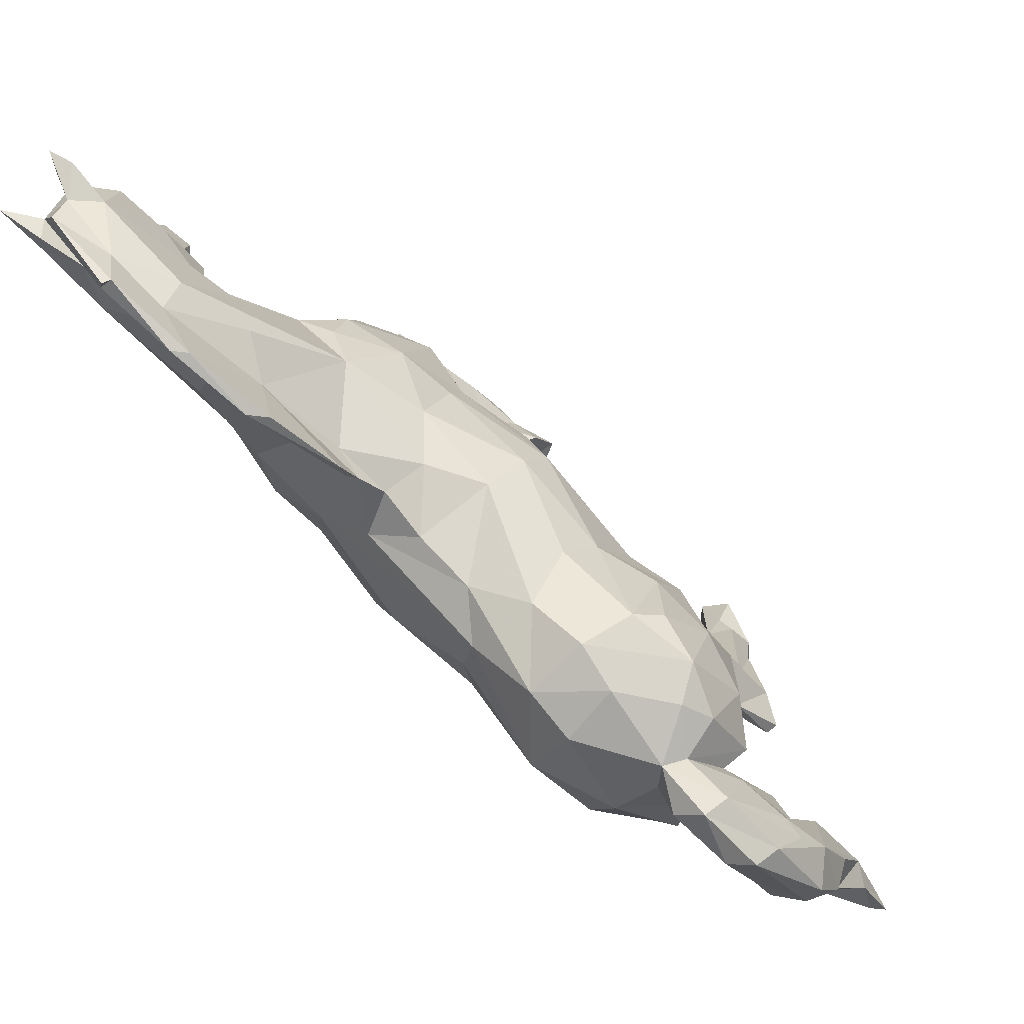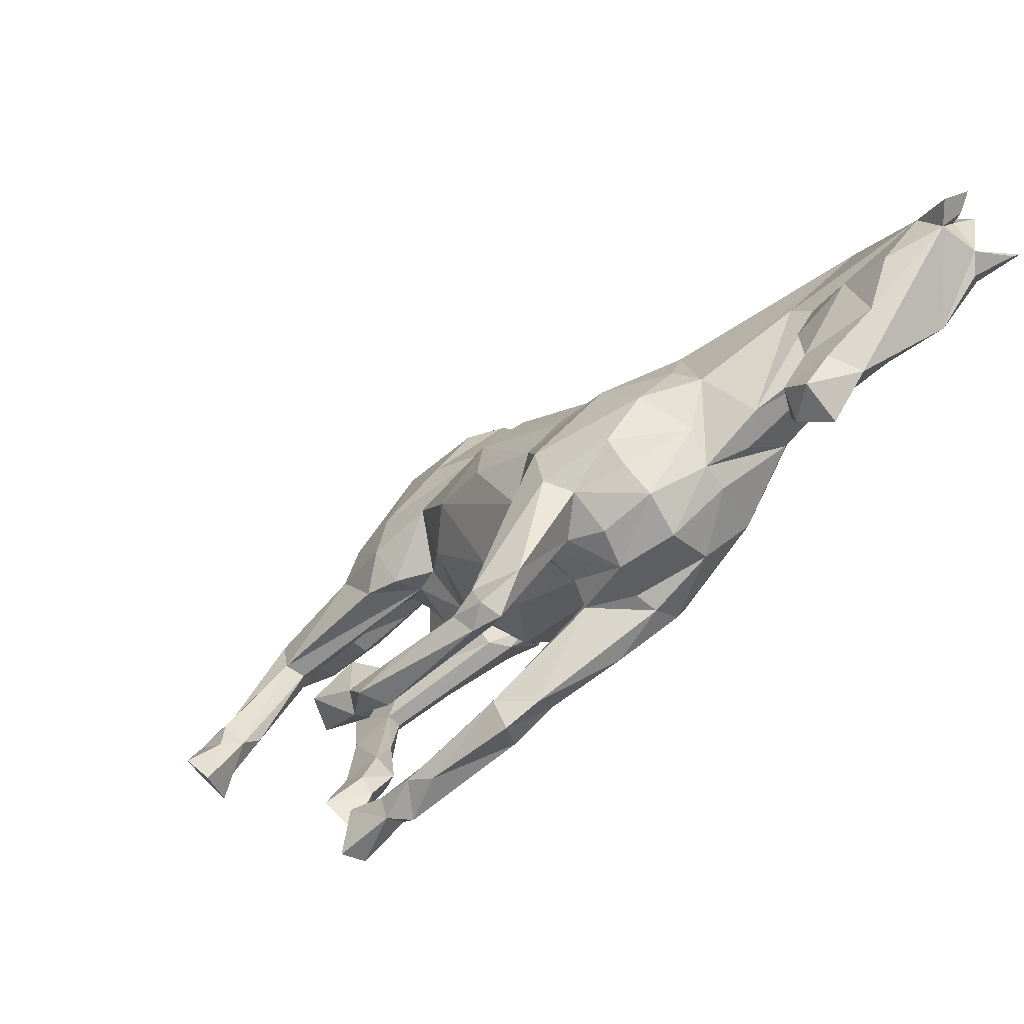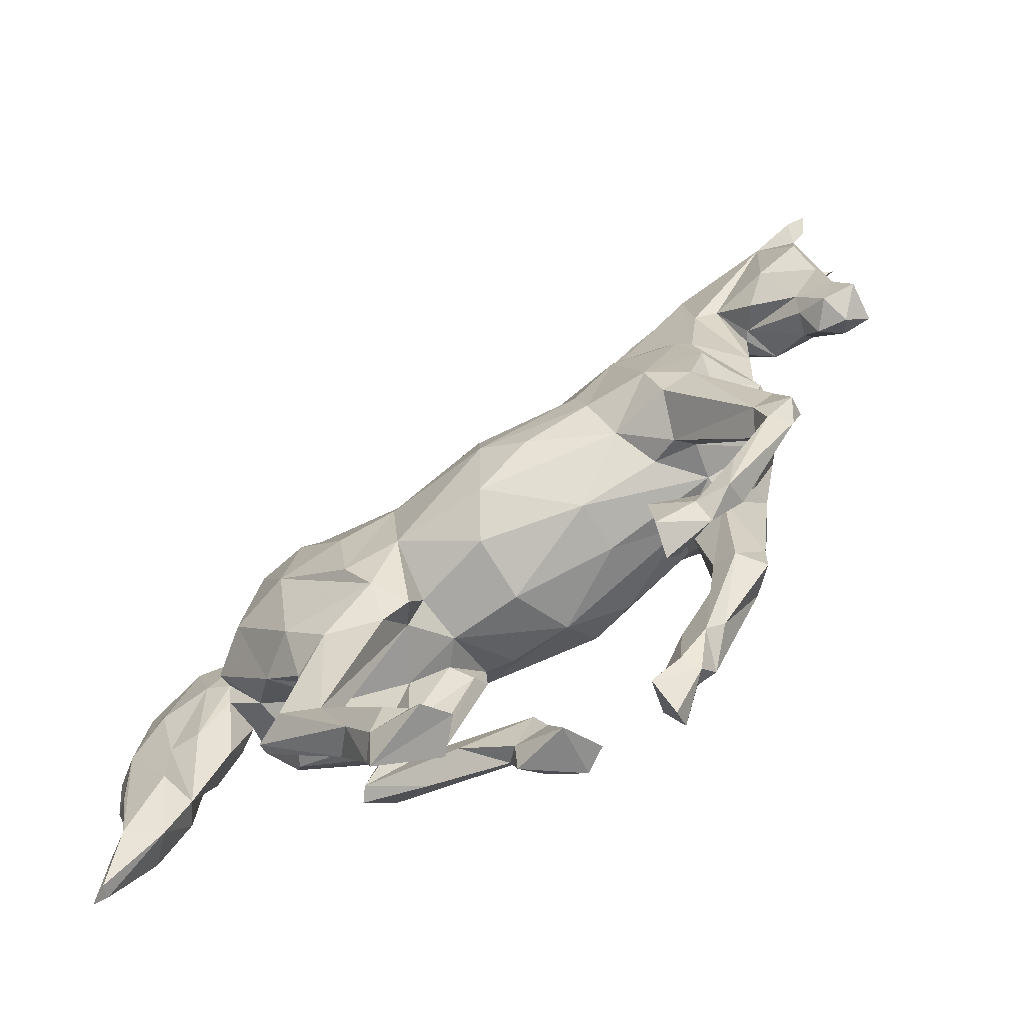
<metadata>
{"format":"obj","ext":"obj","renderer":"f3d","projection":"perspective","resolution":1024,"background":"white","views":[{"elev":25.6,"azim":-64.2,"up":"+Z"},{"elev":27.0,"azim":143.1,"up":"+Z"},{"elev":-10.7,"azim":83.6,"up":"+Z"}]}
</metadata>
<code>
v -8.751 8.676 11.72
v -8.716 8.369 11.86
v -8.841 8.697 12.05
v -9.337 9.369 11.15
v -9.27 9.295 11.12
v -9.052 8.276 11.38
v -9.408 8.569 10.83
v -9.179 8.727 10.55
v -9.13 8.676 11.04
v -8.636 8.456 11.48
v -9.009 8.832 10.72
v -7.707 8.23 11.13
v -8.274 8.968 10.11
v -6.643 8.992 9.859
v -7.192 8.524 10.54
v -8.783 7.782 11.34
v -5.681 8.819 9.854
v -5.965 9.163 9.308
v -6.29 8.595 10.06
v -7.808 8.811 9.931
v -9.611 8.18 11.29
v -5.737 8.302 9.589
v -6.202 8.78 9.092
v -5.667 8.667 9.191
v -9.697 7.611 10.63
v -7.548 7.571 10.55
v -6.924 8.389 9.198
v -9.532 7.195 10.82
v -6.451 7.96 9.805
v -5.961 8.245 9.044
v -6.246 7.975 9.452
v -7.565 7.838 8.978
v -6.968 7.249 9.76
v -10.37 6.816 10.71
v -6.512 8.126 9.124
v -10.21 6.748 10.72
v -9.573 7.408 9.95
v -10.19 6.965 10.55
v -8.662 7.381 9.233
v -8.952 6.366 10.32
v -7.368 7.271 9.395
v -7.712 6.782 9.806
v -7.641 6.366 9.687
v -7.477 7.276 9.229
v -9.546 6.325 10.12
v -7.784 7.3 9.061
v -9.723 6.619 9.965
v -8.915 6.176 8.547
v -6.344 7.084 8.622
v -8.35 5.557 9.459
v -7.14 6.943 7.737
v -6.206 7.106 8.034
v -10.2 5.806 9.755
v -10.04 5.567 9.702
v -7.641 6.452 7.436
v -5.479 6.975 7.882
v -9.231 5.752 9.011
v -6.164 6.017 8.8
v -5.581 6.502 8.304
v -5.698 7.138 7.508
v -4.657 7.218 7.067
v -4.476 6.863 7.677
v -3.876 6.524 7.09
v -4.444 6.31 7.927
v -5.314 7.229 6.493
v -4.031 6.735 6.512
v -1.432 6.698 6.756
v -1.657 6.885 6.527
v -2.223 6.586 6.994
v -1.293 6.685 6.315
v -5.298 5.579 8.577
v -6.289 7.086 6.653
v -3.783 5.896 7.523
v -4.437 5.862 8.206
v -6.805 4.768 8.53
v -1.678 6.136 6.626
v -1.246 6.262 6.379
v -8.695 5.173 8.752
v -4.385 6.716 5.892
v -1.721 6.517 6.149
v -3.496 5.494 7.636
v -4.579 6.958 5.674
v -7.829 5.861 7.111
v -6.129 5.374 8.688
v -3.592 5.988 6.797
v -3.344 5.002 7.276
v -9.793 4.803 8.755
v -3.883 4.778 7.697
v -5.026 6.945 5.4
v -1.714 6.164 6.144
v -0.644 5.601 5.598
v -9.538 4.521 8.663
v -3.488 5.566 6.417
v -0.1082 5.415 5.08
v -3.377 5.175 6.454
v -0.8966 5.228 5.084
v -0.9577 5.635 5.132
v -0.4356 5.69 4.876
v -7.097 6.009 6.121
v -4.004 6.814 4.932
v -3.88 6.082 5.566
v -3.866 5.829 5.945
v -5.438 4.49 8.222
v -5.494 6.562 5.187
v -2.655 6.497 4.521
v -8.213 4.799 7.733
v -3.054 6.292 4.148
v -2.221 5.922 4.41
v -3.74 4.924 6.165
v -7.433 4.993 6.028
v -4.584 6.168 4.78
v -6.752 5.377 5.376
v -7.967 4.269 7.577
v -2.102 6.42 4.213
v -3.862 4.299 6.654
v -5.839 5.618 4.859
v -2.354 6.293 3.756
v -8.718 3.818 7.646
v -4.32 5.523 5.223
v -5.064 5.695 4.874
v -0.249 4.93 4.837
v -8.527 3.85 7.421
v -4.423 3.905 7.24
v -8.094 3.858 7.187
v -2.561 5.635 4.259
v -0.1749 5.158 4.534
v -4.29 5.721 4.848
v -7.056 3.257 7.132
v -6.237 3.685 7.645
v -5.097 3.788 7.509
v -2.638 5.666 3.955
v -1.875 5.52 3.014
v -7.742 3.926 6.05
v -3.674 3.723 5.396
v -0.9791 4.55 4.805
v -0.6998 4.755 4.098
v -1.314 5.56 3.16
v -0.7271 4.286 4.865
v -5.084 4.679 3.951
v -1.078 5.216 3.045
v -3.996 4.243 4.759
v -4.809 2.154 6.549
v -4.18 2.845 6.543
v -0.007543 4.276 4.459
v -6.558 4.473 4.128
v -5.713 4.225 3.505
v -1.638 4.947 3.008
v -1.072 5.366 2.381
v -6.644 2.341 6.796
v -5.597 2.202 6.805
v -0.1004 4.456 3.94
v -7.719 3.612 6.854
v -4.615 3.586 3.529
v -7.257 3.746 4.336
v -1.63 4.906 2.508
v -0.7573 5.082 2.389
v -7.7 3.005 6.18
v -1.08 5.077 2.182
v -0.8635 4.784 2.564
v -8.103 1.896 4.679
v -4.013 2.067 5.701
v -1.364 4.636 2.447
v -0.5167 4.791 1.509
v -1.243 4.578 1.782
v -0.5954 4.293 2.186
v -0.2031 4.6 1.669
v -4.103 2.679 3.943
v -6.289 3.418 3.249
v -3.898 2.073 4.819
v -7.823 2.114 5.569
v -6.672 0.9942 5.898
v -7.809 2.213 4.151
v -5.799 0.7852 5.636
v -5.135 2.75 3.033
v -4.522 0.7666 4.898
v -6.079 2.407 2.759
v -7.295 2.328 3.497
v -4.66 1.722 3.326
v -1.055 3.623 1.244
v -1.687 3.26 1.522
v -1.339 3.454 0.8665
v -0.9261 3.012 1.506
v -1.73 2.892 1.623
v -8.51 0.7032 4.364
v -7.757 1.026 5.484
v -4.43 1.187 3.912
v -2.318 2.969 1.474
v -2.206 2.897 1.22
v -2.138 2.728 1.786
v -1.752 2.871 0.8806
v -5.573 2.341 2.894
v -1.749 2.39 1.303
v -1.531 2.404 0.9369
v -2.772 2.225 1.482
v -7.105 -0.3947 5.309
v -5.264 2.334 2.648
v -6.015 2.102 2.299
v -4.966 2.083 2.719
v -4.969 1.672 2.89
v -2.029 2.349 1.069
v -8.179 0.8404 2.843
v -7.171 1.591 2.506
v -8.02 0.05297 5.122
v -4.36 -0.09469 4.392
v -3.839 0.9127 3.794
v -5.46 -0.1275 5.059
v -4.336 0.9389 3.489
v -5.686 1.708 1.98
v -4.868 1.007 2.603
v -3.848 0.3003 4.085
v -3.536 0.487 3.456
v -3.559 1.321 1.178
v -2.474 1.602 1.324
v -3.436 1.183 1.341
v -6.615 -0.7445 5.131
v -3.965 0.9365 1.859
v 0.2809 1.271 1.557
v 0.3784 0.7842 1.688
v -0.05446 1.19 0.9725
v -0.7493 0.741 1.592
v -2.742 1.152 0.7618
v -0.3254 0.6906 1.694
v -5.616 -1.106 4.416
v -4.307 0.2531 2.848
v -4.743 1.329 1.446
v -0.429 0.7387 1.005
v -7.334 0.1732 1.702
v -5.243 -0.1021 2.335
v -4.92 -0.1716 2.607
v -3.646 0.7275 0.5609
v -0.2 0.1152 0.8377
v -3.362 0.2149 0.8082
v -8.176 -0.5144 4.514
v -3.662 -0.4421 3.215
v -4.808 0.5181 1.645
v -0.6463 0.3207 1.751
v -8.541 0.0286 3.71
v -5.659 0.7492 1.363
v -2.428 -0.5226 1.919
v -1.117 0.6492 1.452
v -6.944 -1.37 4.624
v -0.2813 0.1104 1.34
v -4.357 -1.043 3.359
v -0.8641 0.3923 0.9743
v -2.647 -0.3275 1.725
v -4.122 0.4888 1.24
v -1.128 -0.1981 1.505
v -7.528 -1.435 4.164
v -4.242 -0.5203 2.508
v -0.4147 0.07492 0.9098
v -3.605 -0.9218 1.993
v -3.978 -0.8318 2.595
v -3.009 -0.5976 1.478
v -8.052 -0.5765 2.344
v -5.814 -0.7876 1.705
v -3.435 0.1986 0.5469
v -1.581 -0.2363 1.094
v -5.964 -1.803 3.648
v -2.772 -1.15 1.861
v -8.091 -1.36 3.35
v -7.111 -1.806 3.796
v -6.055 -0.7242 1.323
v -2.989 -1.44 1.391
v -6.608 -0.7317 1.311
v -4.766 -1.324 2.631
v -3.093 -1.311 1.266
v -5.944 -1.408 2.372
v -8.002 -1.265 2.894
v -7.711 -1.628 3.343
v -6.279 -2.082 2.851
v -8.345 -1.675 2.689
v -7.333 -1.449 2.26
v -8.07 -2.45 3.064
v -6.764 -1.499 2.019
v -7.042 -1.235 1.615
v -8.445 -2.23 2.904
v -6.818 -1.906 2.751
v -7.85 -2.035 1.981
v -6.489 -1.903 2.43
v -7.678 -1.72 1.991
v -6.983 -2.3 2.718
v -5.881 -1.871 1.537
v -6.526 -1.685 1.583
v -5.85 -2.422 1.827
v -8.32 -2.558 2.037
v -6.033 -2.085 0.9913
v -6.934 -3.014 2.199
v -8.245 -3.03 2.101
v -6.399 -2.305 0.9152
v -5.023 -2.48 0.6573
v -7.504 -2.752 1.267
v -6.914 -3.285 1.896
v -7.837 -3.234 2.225
v -6.071 -2.863 1.577
v -6.863 -2.527 0.8893
v -5.37 -2.474 0.295
v -5.122 -2.937 1.073
v -4.437 -2.896 0.1217
v -5.825 -2.667 0.2278
v -6.346 -3.507 1.457
v -6.953 -3.445 0.7702
v -7.075 -2.881 0.7946
v -4.581 -3.546 0.1462
v -4.962 -3.003 -0.3665
v -6.949 -3.691 1.045
v -5.49 -3.164 -0.009331
v -5.461 -3.585 0.7161
v -4.162 -3.818 -0.7238
v -4.334 -3.745 -0.9021
v -6.034 -3.677 0.5021
v -5.482 -3.487 0.1262
v -4.678 -3.722 -0.2791
v -4.095 -3.952 -1.017
f 2 1 3
f 3 1 6
f 4 5 8
f 5 4 9
f 7 4 8
f 1 10 6
f 6 2 3
f 8 5 11
f 7 9 4
f 5 9 11
f 13 9 10
f 2 10 1
f 13 10 14
f 10 12 15
f 14 10 15
f 17 18 14
f 6 10 9
f 17 14 19
f 6 16 2
f 13 11 9
f 14 20 13
f 14 15 19
f 21 6 9
f 22 17 19
f 23 14 18
f 10 2 16
f 18 17 24
f 9 25 21
f 25 9 7
f 27 20 14
f 6 28 16
f 10 16 12
f 23 18 24
f 24 17 22
f 15 12 26
f 27 14 23
f 19 15 29
f 22 19 29
f 25 7 8
f 8 11 13
f 24 30 23
f 30 24 22
f 15 26 29
f 21 28 6
f 26 12 16
f 29 31 22
f 32 20 27
f 32 13 20
f 23 35 27
f 23 30 35
f 31 30 22
f 33 29 26
f 36 28 21
f 37 25 8
f 30 31 35
f 38 21 25
f 38 34 21
f 39 8 13
f 40 16 28
f 32 39 13
f 21 34 36
f 27 35 32
f 31 41 35
f 41 29 33
f 41 31 29
f 32 35 41
f 39 37 8
f 42 26 16
f 43 16 40
f 26 42 33
f 32 46 39
f 41 44 32
f 25 47 38
f 43 42 16
f 44 46 32
f 45 40 28
f 41 33 42
f 44 41 42
f 38 36 34
f 47 25 37
f 49 44 42
f 46 44 49
f 50 40 45
f 47 37 48
f 51 39 46
f 49 52 46
f 53 36 38
f 36 45 28
f 49 42 43
f 54 45 36
f 55 37 39
f 51 46 52
f 47 53 38
f 52 49 56
f 36 53 54
f 47 48 57
f 51 55 39
f 61 60 56
f 56 59 62
f 61 56 62
f 58 49 43
f 56 49 58
f 55 48 37
f 58 43 40
f 56 58 59
f 52 56 51
f 60 61 65
f 60 51 56
f 66 61 62
f 68 69 67
f 68 67 70
f 64 62 59
f 63 62 73
f 71 59 58
f 65 72 60
f 74 64 59
f 62 63 66
f 60 72 51
f 74 59 71
f 53 47 57
f 77 70 67
f 75 40 50
f 62 64 73
f 79 65 61
f 69 76 67
f 50 45 78
f 64 74 73
f 65 79 82
f 76 69 81
f 83 48 55
f 58 40 75
f 69 73 81
f 77 67 76
f 78 45 54
f 72 55 51
f 79 61 66
f 63 73 85
f 85 69 68
f 80 68 70
f 84 58 75
f 81 86 76
f 54 53 87
f 84 71 58
f 88 74 71
f 85 73 69
f 89 72 65
f 81 73 74
f 65 82 89
f 90 77 76
f 85 66 63
f 92 78 54
f 68 93 85
f 70 77 94
f 80 93 68
f 90 95 80
f 96 77 90
f 96 91 77
f 80 97 90
f 77 91 94
f 81 74 88
f 93 66 85
f 76 95 90
f 57 87 53
f 98 80 70
f 55 72 99
f 89 82 100
f 66 93 102
f 66 101 79
f 82 79 101
f 103 71 84
f 71 103 88
f 88 86 81
f 102 101 66
f 80 95 93
f 98 97 80
f 55 99 83
f 72 104 99
f 82 101 105
f 75 103 84
f 104 72 89
f 54 87 92
f 50 78 75
f 76 86 95
f 57 48 106
f 107 89 100
f 105 100 82
f 94 98 70
f 48 83 106
f 108 105 101
f 100 105 107
f 102 93 109
f 89 111 104
f 83 99 110
f 75 78 113
f 107 111 89
f 97 96 90
f 115 95 86
f 109 93 95
f 108 114 105
f 114 107 105
f 101 102 119
f 114 117 107
f 118 78 92
f 99 104 112
f 88 103 123
f 121 94 91
f 116 112 104
f 108 101 125
f 104 111 120
f 94 126 98
f 83 110 124
f 88 123 115
f 98 126 97
f 122 57 106
f 83 124 106
f 120 116 104
f 115 86 88
f 96 97 126
f 94 121 126
f 78 124 113
f 125 101 119
f 96 121 91
f 109 95 115
f 57 122 87
f 127 120 111
f 127 119 120
f 107 127 111
f 103 75 129
f 99 112 110
f 130 103 129
f 130 123 103
f 107 131 127
f 132 107 117
f 110 133 124
f 125 119 127
f 131 125 127
f 92 87 118
f 75 113 128
f 107 132 131
f 138 121 96
f 126 136 96
f 129 75 128
f 108 137 114
f 117 114 137
f 96 135 138
f 136 135 96
f 118 87 122
f 134 102 109
f 78 118 124
f 142 123 130
f 131 140 125
f 102 141 119
f 140 108 125
f 121 144 126
f 115 123 143
f 106 124 122
f 116 145 112
f 147 140 131
f 143 123 142
f 137 108 140
f 117 137 148
f 129 128 149
f 139 120 119
f 144 121 138
f 138 135 136
f 118 122 124
f 148 132 117
f 136 126 151
f 128 113 152
f 146 145 116
f 146 116 120
f 146 120 139
f 153 119 141
f 144 138 136
f 113 124 152
f 115 134 109
f 131 132 147
f 148 137 140
f 126 144 151
f 144 136 151
f 150 142 130
f 124 133 152
f 130 129 150
f 148 155 132
f 156 148 140
f 149 150 129
f 153 139 119
f 132 155 147
f 145 110 112
f 141 102 134
f 140 147 159
f 148 156 158
f 152 133 157
f 161 115 143
f 115 161 134
f 140 159 156
f 162 159 147
f 155 148 158
f 155 158 162
f 145 154 110
f 147 155 162
f 128 152 157
f 160 110 154
f 156 163 158
f 162 165 159
f 165 156 159
f 141 134 167
f 162 158 164
f 110 160 133
f 143 142 161
f 163 164 158
f 141 167 153
f 156 165 166
f 163 156 166
f 162 164 165
f 166 165 163
f 163 165 164
f 146 168 145
f 161 169 134
f 146 139 153
f 134 169 167
f 145 168 154
f 149 171 150
f 170 157 133
f 157 149 128
f 170 149 157
f 170 133 160
f 175 161 142
f 176 146 153
f 176 153 174
f 172 160 154
f 146 176 168
f 167 178 153
f 142 150 173
f 175 142 173
f 182 179 180
f 172 154 177
f 168 177 154
f 169 161 175
f 153 178 174
f 180 179 181
f 150 171 173
f 182 180 183
f 169 178 167
f 170 185 149
f 149 185 171
f 180 187 183
f 178 169 186
f 182 181 179
f 187 180 188
f 189 183 187
f 180 190 188
f 176 177 168
f 186 169 175
f 181 190 180
f 183 192 182
f 174 191 176
f 191 174 178
f 181 182 193
f 170 184 185
f 196 176 191
f 198 196 191
f 187 194 189
f 189 192 183
f 197 176 196
f 190 200 188
f 171 195 173
f 191 178 199
f 199 198 191
f 202 177 176
f 185 184 203
f 201 172 177
f 204 175 173
f 186 175 205
f 194 187 188
f 190 181 193
f 193 182 192
f 170 160 184
f 200 190 193
f 185 203 171
f 160 172 201
f 186 207 178
f 197 196 208
f 199 178 209
f 160 201 184
f 207 186 205
f 210 205 175
f 192 200 193
f 171 203 195
f 211 205 210
f 196 198 212
f 192 189 213
f 210 175 204
f 173 195 206
f 200 192 213
f 198 214 212
f 176 197 202
f 204 173 206
f 178 207 209
f 216 198 199
f 206 195 215
f 201 177 202
f 216 214 198
f 212 208 196
f 200 221 188
f 200 213 221
f 217 220 222
f 220 217 219
f 216 199 209
f 222 218 217
f 220 219 226
f 208 212 225
f 188 230 212
f 204 206 223
f 209 207 228
f 218 231 217
f 211 207 205
f 214 189 194
f 213 189 214
f 219 217 231
f 203 184 233
f 228 207 229
f 210 234 211
f 188 212 194
f 227 202 197
f 197 208 227
f 214 194 212
f 213 232 221
f 222 220 236
f 204 223 210
f 207 211 239
f 223 206 215
f 228 235 209
f 216 209 235
f 230 188 221
f 241 195 203
f 184 201 237
f 240 220 226
f 225 238 208
f 218 222 242
f 229 207 224
f 184 237 233
f 227 208 238
f 210 243 234
f 230 225 212
f 226 244 240
f 210 223 243
f 242 222 236
f 195 241 215
f 245 224 207
f 220 239 236
f 216 235 246
f 223 215 241
f 246 235 225
f 219 231 226
f 248 203 233
f 213 214 232
f 232 214 216
f 240 245 220
f 231 218 242
f 241 203 248
f 239 220 245
f 247 236 239
f 202 227 201
f 246 225 230
f 231 250 226
f 224 249 229
f 251 249 224
f 244 253 240
f 242 236 247
f 226 250 244
f 250 231 242
f 237 201 254
f 232 216 246
f 207 239 245
f 250 242 247
f 235 228 255
f 234 243 252
f 250 247 257
f 221 232 256
f 257 244 250
f 211 234 239
f 259 239 234
f 221 256 230
f 245 240 253
f 237 260 233
f 258 243 223
f 244 257 253
f 225 262 238
f 224 253 251
f 246 230 256
f 263 257 247
f 201 227 254
f 223 241 258
f 225 235 262
f 249 251 252
f 253 224 245
f 248 233 260
f 251 234 252
f 238 264 227
f 255 262 235
f 259 234 251
f 258 241 261
f 232 246 256
f 261 241 248
f 229 265 228
f 265 229 249
f 252 265 249
f 247 239 259
f 262 264 238
f 252 243 265
f 260 237 254
f 265 267 228
f 251 253 266
f 247 259 263
f 253 257 266
f 260 269 248
f 243 258 265
f 248 269 261
f 255 228 267
f 266 257 263
f 260 254 268
f 264 254 227
f 263 259 251
f 268 271 260
f 265 258 270
f 254 272 268
f 255 267 274
f 267 265 270
f 260 273 269
f 270 258 261
f 251 266 263
f 275 254 264
f 272 254 275
f 276 260 271
f 260 276 273
f 272 278 268
f 269 270 261
f 270 269 277
f 262 255 275
f 267 277 279
f 267 279 274
f 270 277 267
f 275 255 274
f 262 275 264
f 280 278 272
f 274 272 275
f 282 274 279
f 278 271 268
f 281 277 269
f 273 281 269
f 282 283 274
f 283 272 274
f 284 282 279
f 280 272 283
f 284 277 281
f 284 279 277
f 285 276 271
f 278 285 271
f 286 283 282
f 288 276 285
f 281 273 287
f 286 280 283
f 285 278 291
f 289 280 286
f 282 284 290
f 273 292 287
f 282 290 286
f 276 288 293
f 273 276 293
f 281 287 294
f 280 289 278
f 284 281 294
f 291 278 295
f 290 284 294
f 295 278 289
f 290 289 286
f 293 292 273
f 296 289 290
f 294 287 297
f 290 294 297
f 299 295 289
f 299 289 296
f 298 290 297
f 296 290 298
f 300 297 287
f 285 291 301
f 300 287 292
f 299 291 295
f 301 288 285
f 300 292 293
f 299 302 291
f 298 297 303
f 291 302 301
f 303 297 300
f 298 304 296
f 304 299 296
f 305 300 293
f 299 306 302
f 309 304 298
f 305 293 288
f 304 306 299
f 301 305 288
f 310 307 300
f 306 301 302
f 303 300 307
f 308 298 303
f 310 300 305
f 301 306 311
f 307 310 311
f 311 303 307
f 311 312 303
f 308 309 298
f 301 310 305
f 311 310 301
f 306 304 309
f 311 306 312
f 309 312 306
f 308 303 312
f 308 313 309
f 308 312 313
f 313 312 309

</code>
